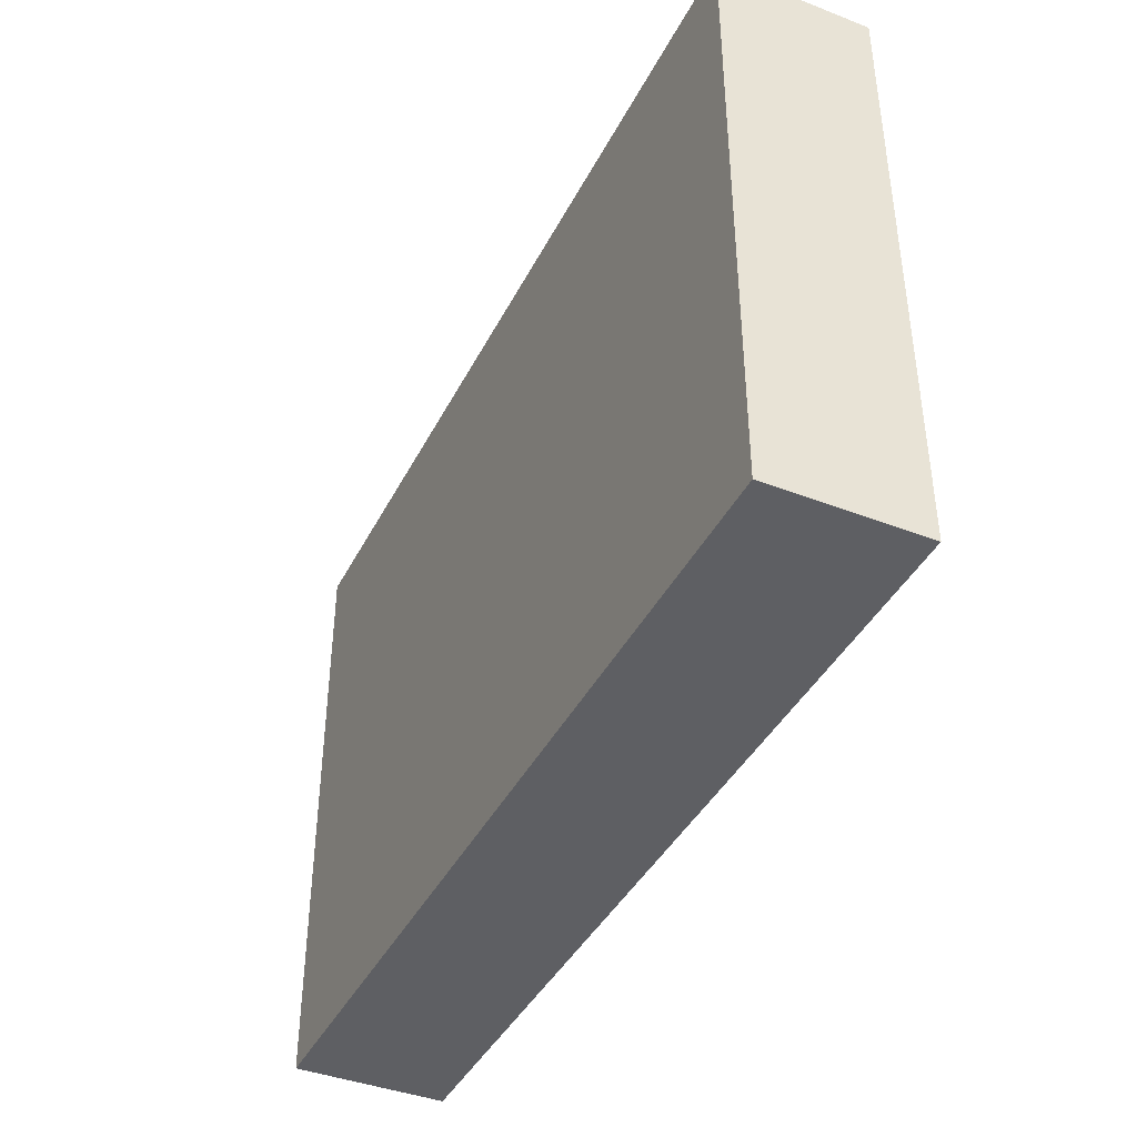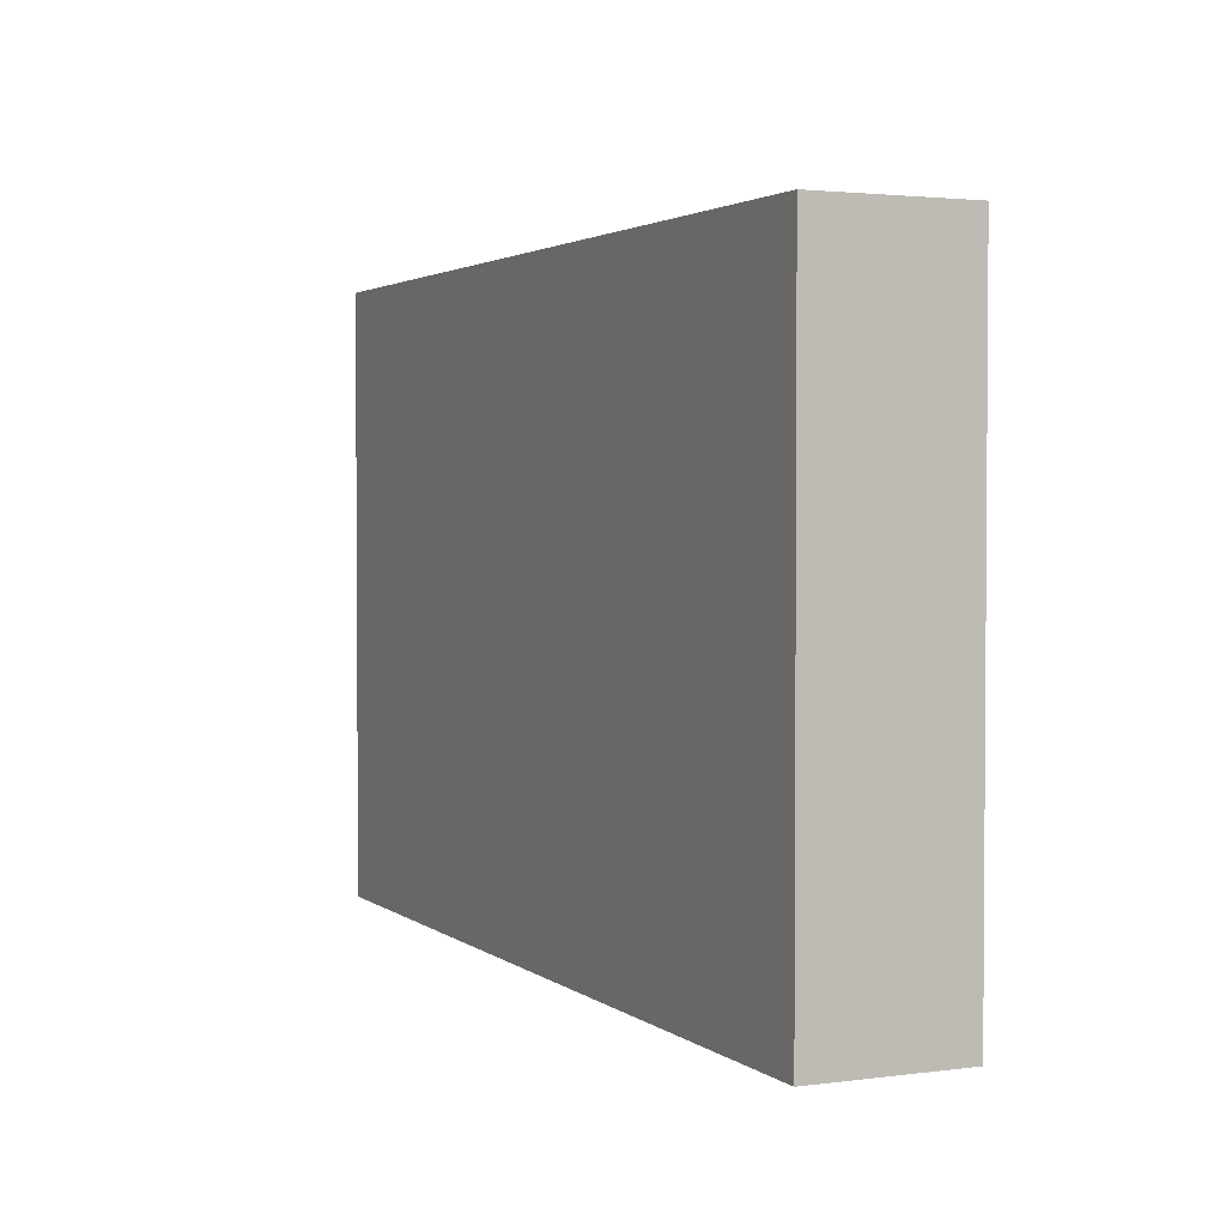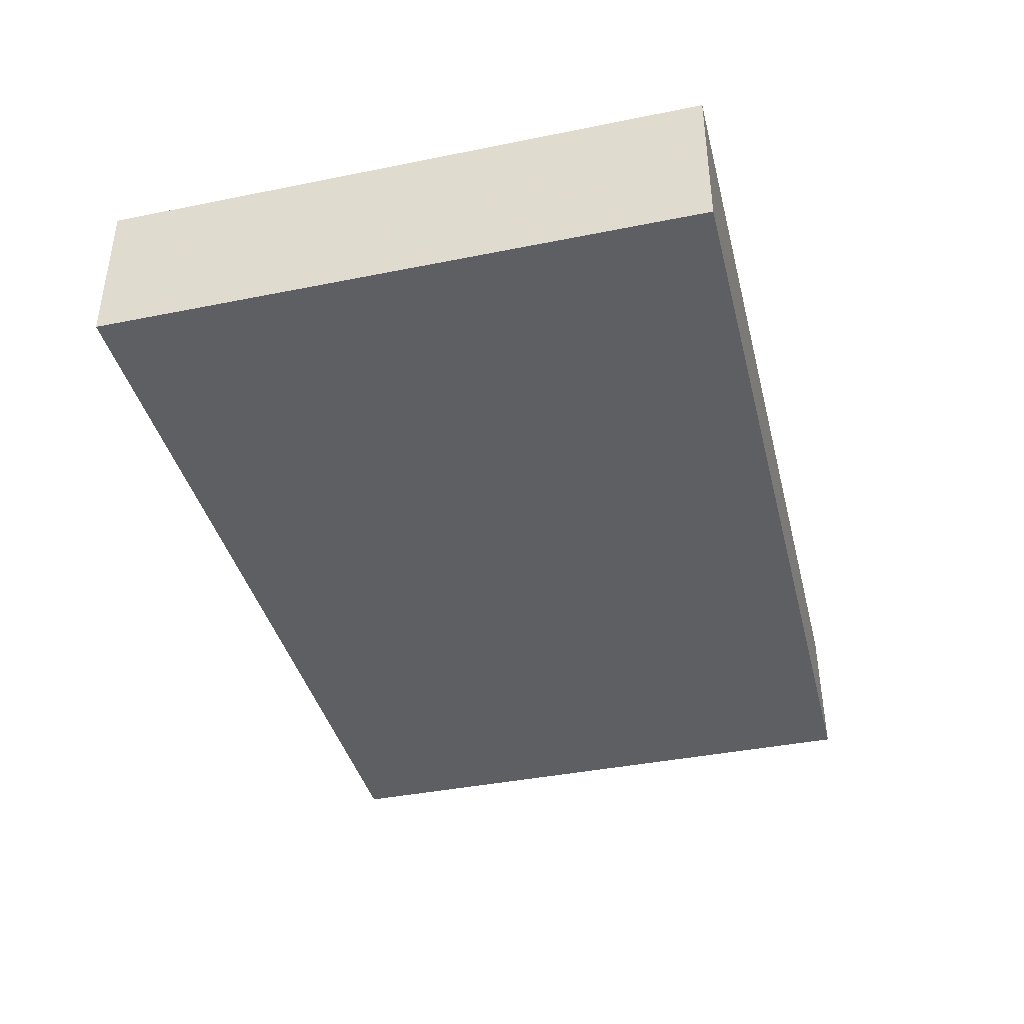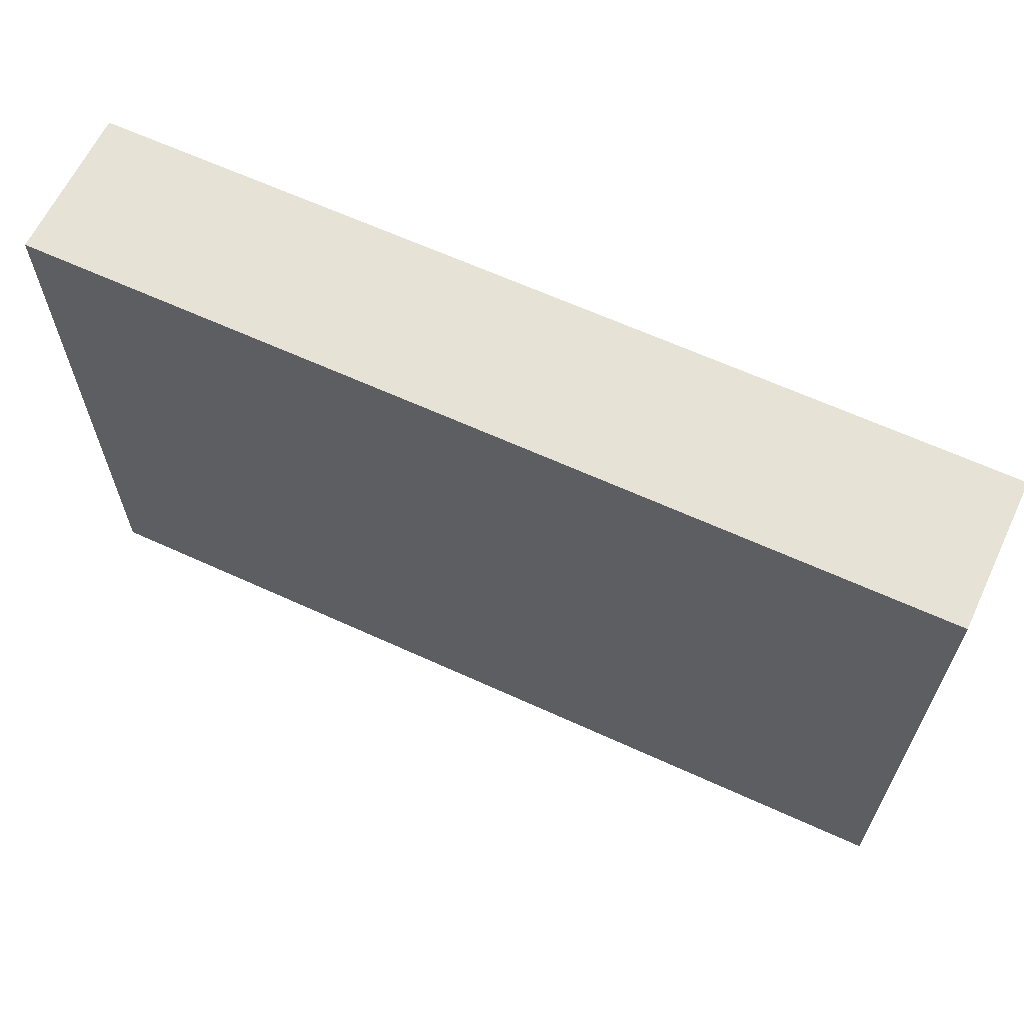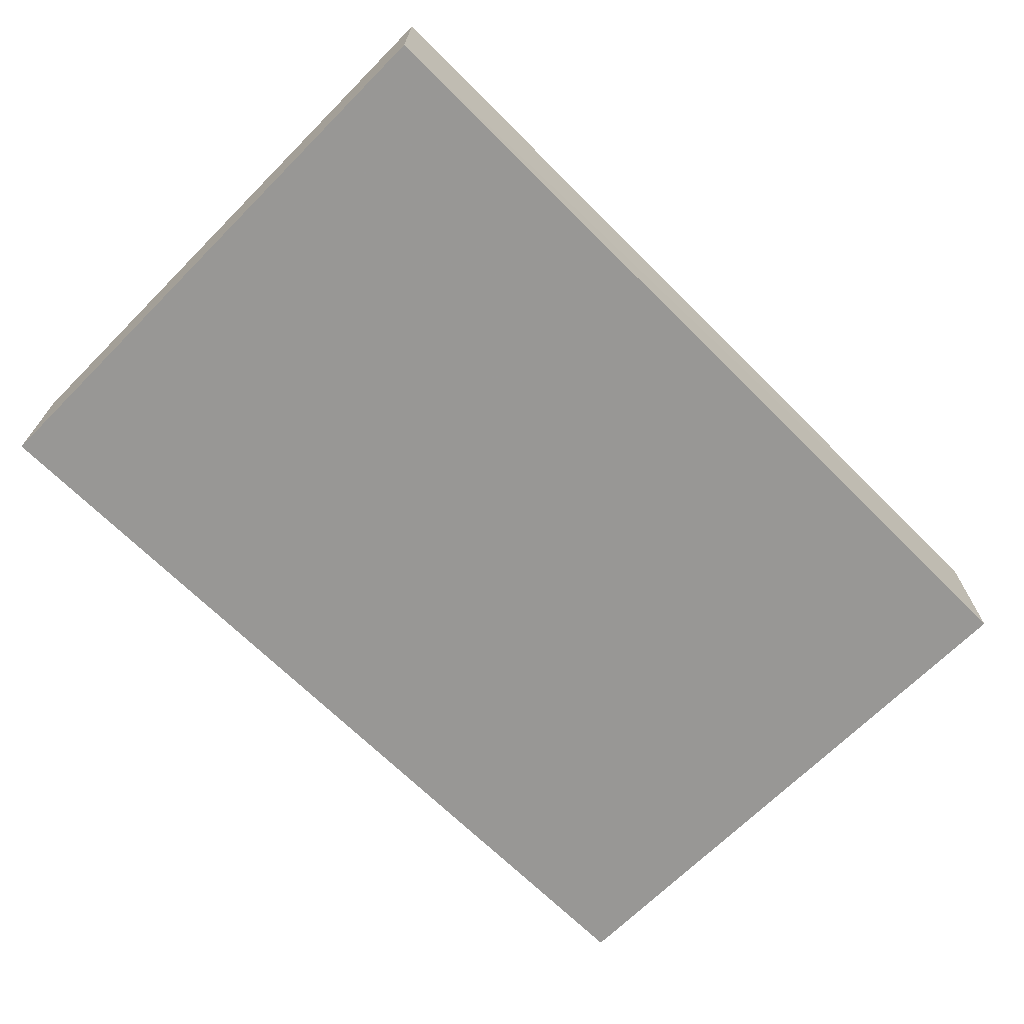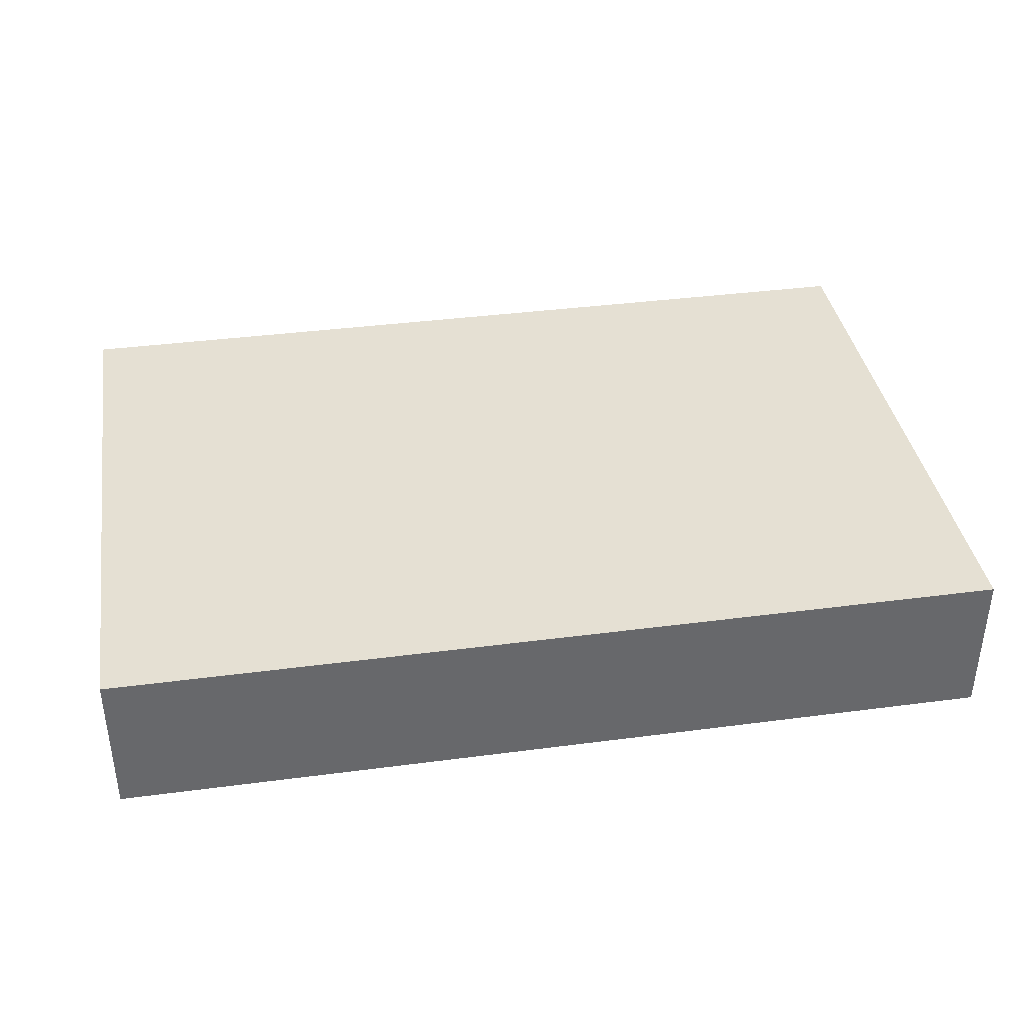
<metadata>
{"format":"obj","ext":"obj","renderer":"f3d","projection":"perspective","resolution":1024,"background":"white","views":[{"elev":-41.0,"azim":-115.2,"up":"+Z"},{"elev":2.5,"azim":-114.9,"up":"+Z"},{"elev":-40.1,"azim":104.0,"up":"+Y"},{"elev":63.8,"azim":-155.2,"up":"+Z"},{"elev":-68.3,"azim":135.1,"up":"+Y"},{"elev":38.1,"azim":170.5,"up":"+Y"}]}
</metadata>
<code>
o 4167
v 2250 1885 22.52
v 2250 1885 22.52
v 2250 1885 22.52
v 2250 1885 22.56
v 2250 1885 22.56
v 2250 1885 22.56
v 2250 1885 22.52
v 2250 1885 22.52
v 2250 1885 22.52
v 2250 1885 22.56
v 2250 1885 22.52
v 2250 1885 22.56
v 2250 1885 22.56
v 2250 1885 22.56
v 2250 1885 22.56
v 2250 1885 22.56
v 2250 1885 22.52
v 2250 1885 22.56
v 2250 1885 22.52
v 2250 1885 22.56
v 2250 1885 22.56
v 2250 1885 22.52
v 2250 1885 22.56
v 2250 1885 22.56
v 2250 1885 22.52
v 2250 1885 22.52
v 2250 1885 22.56
v 2250 1885 22.52
v 2250 1885 22.52
f 1 2 3
f 1 4 5
f 6 2 7
f 8 9 7
f 10 7 11
f 12 13 14
f 14 15 16
f 17 15 18
f 19 20 21
f 22 23 20
f 24 25 26
f 27 28 29

</code>
